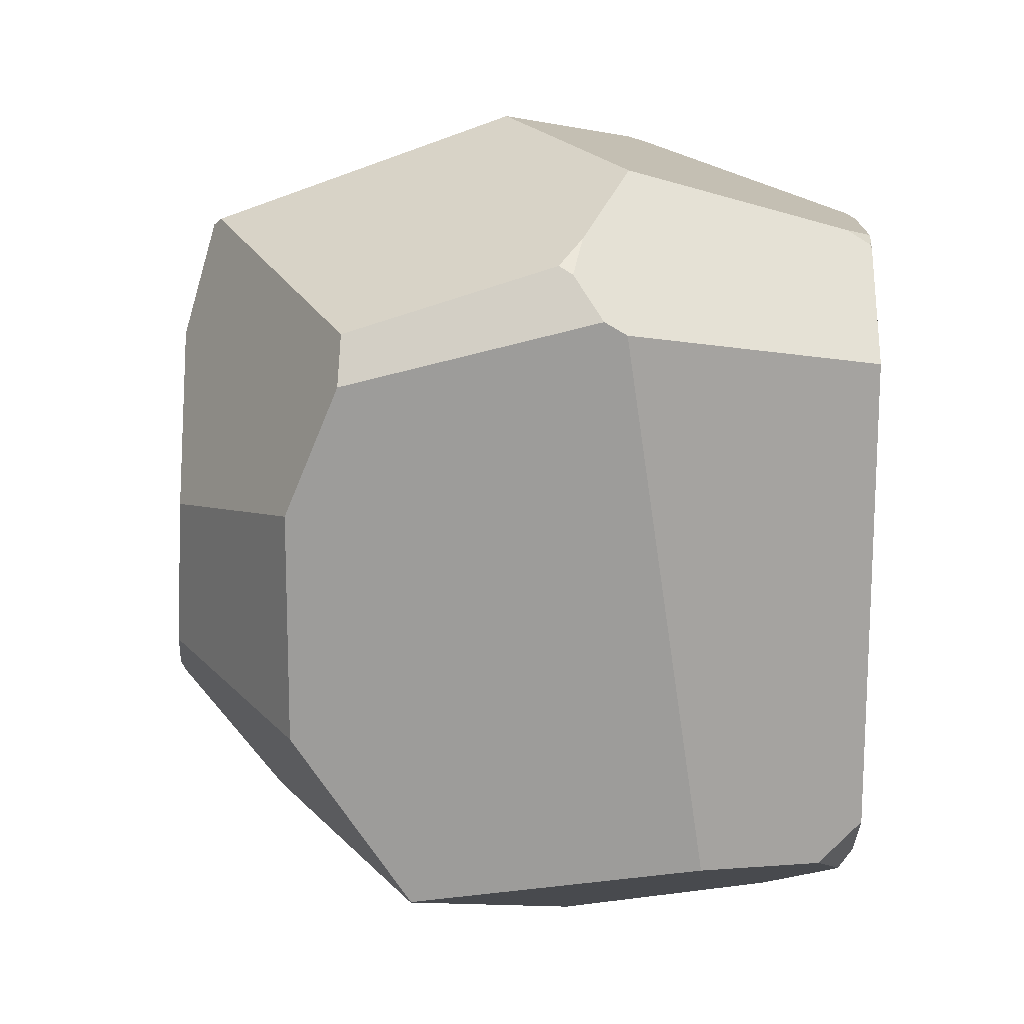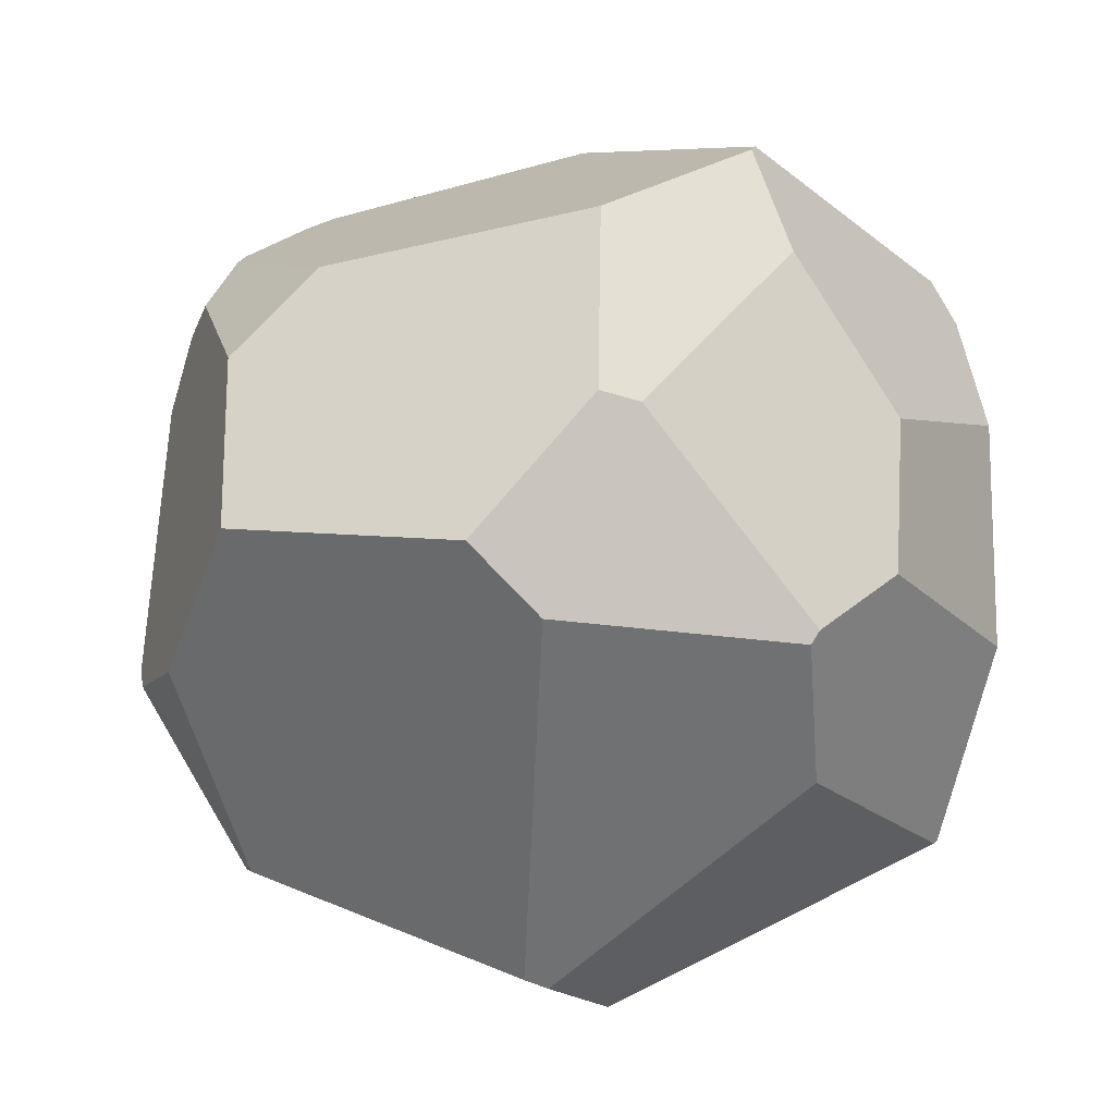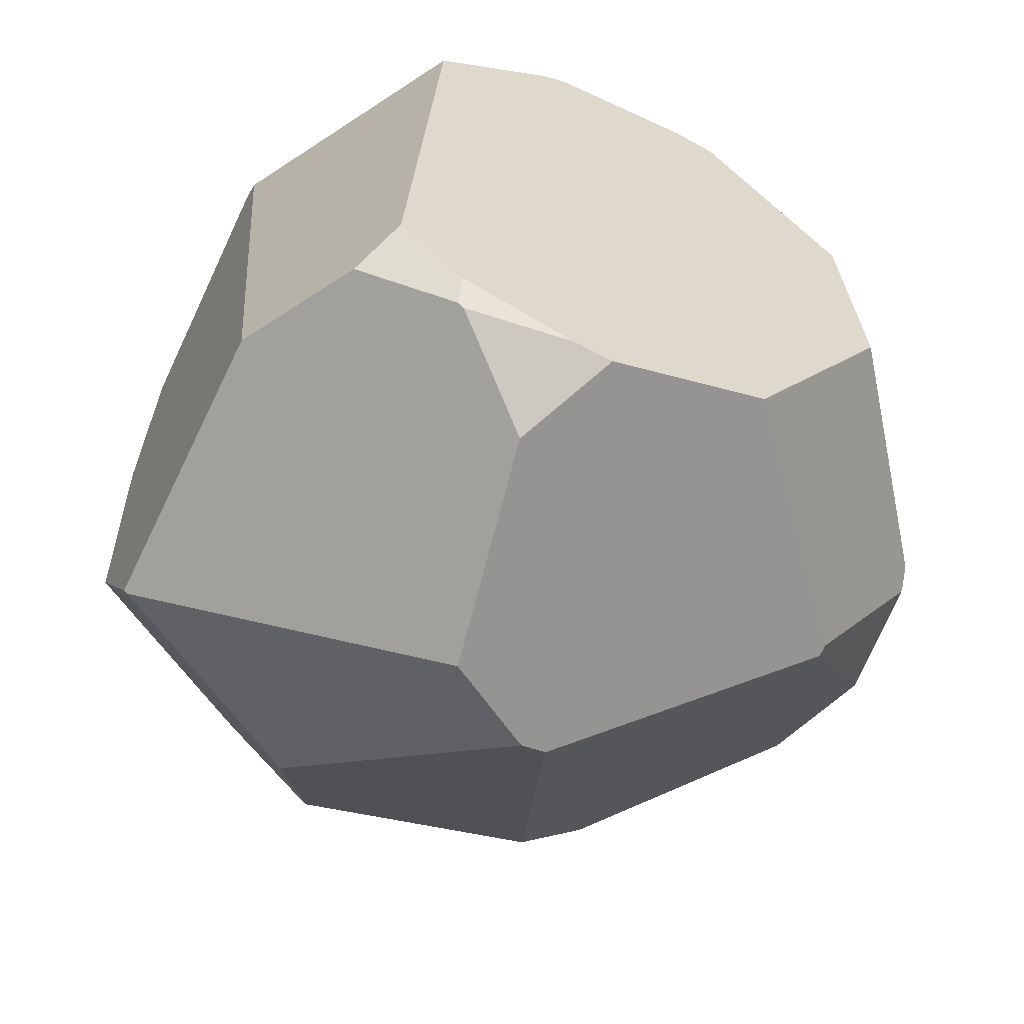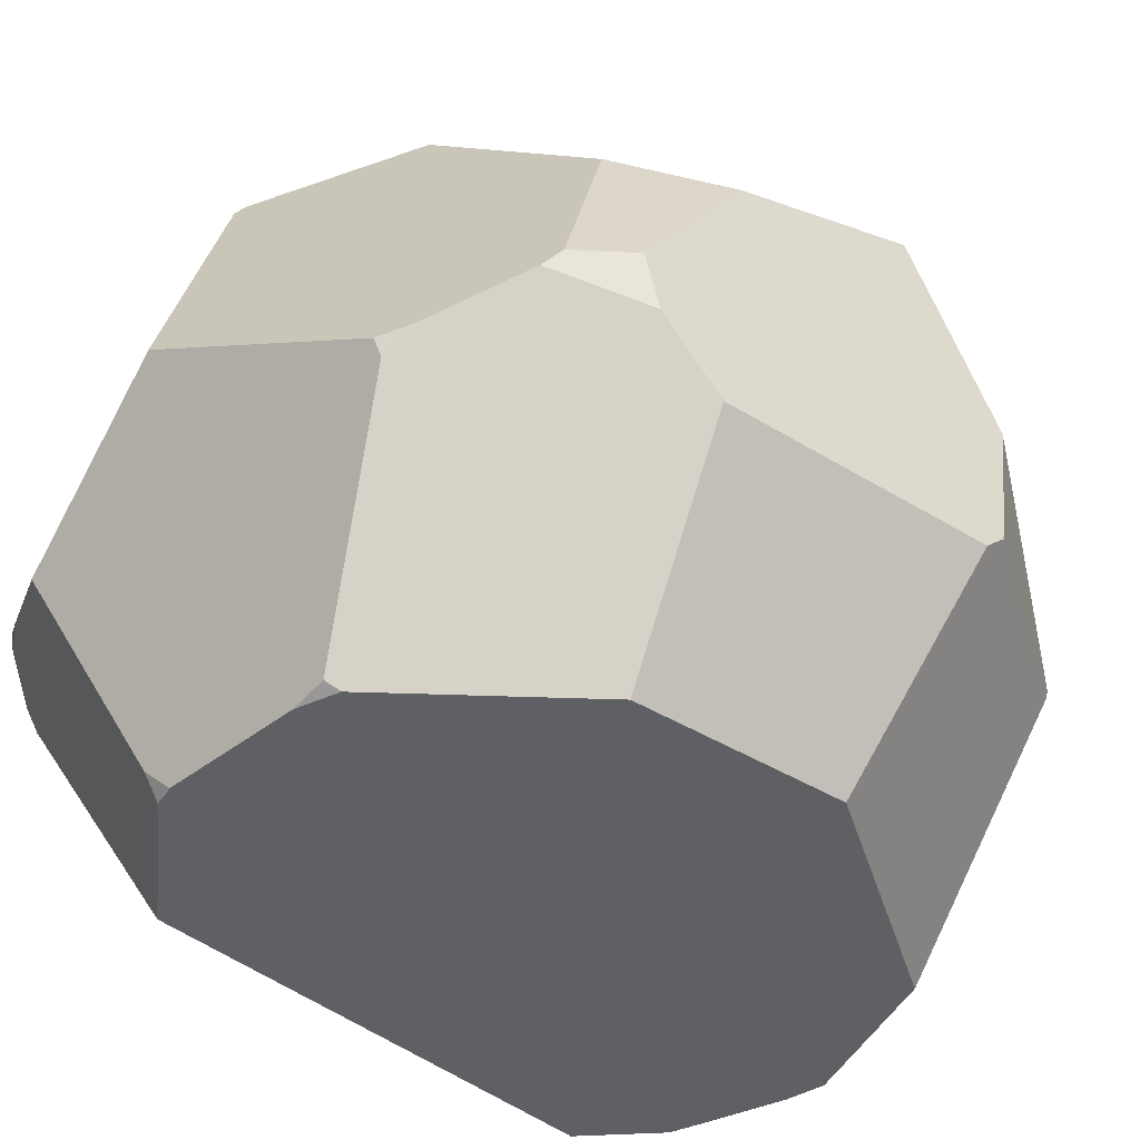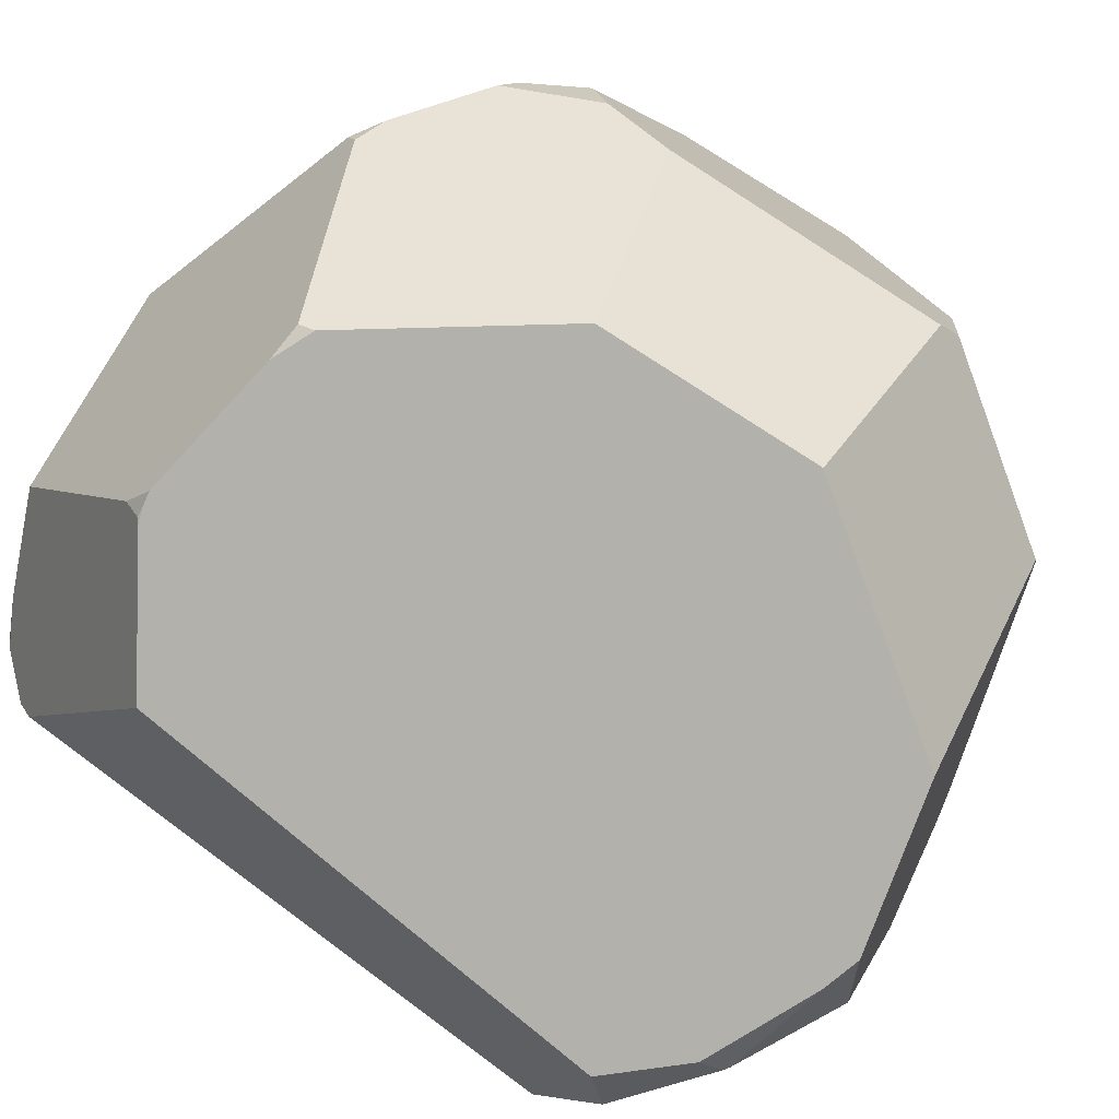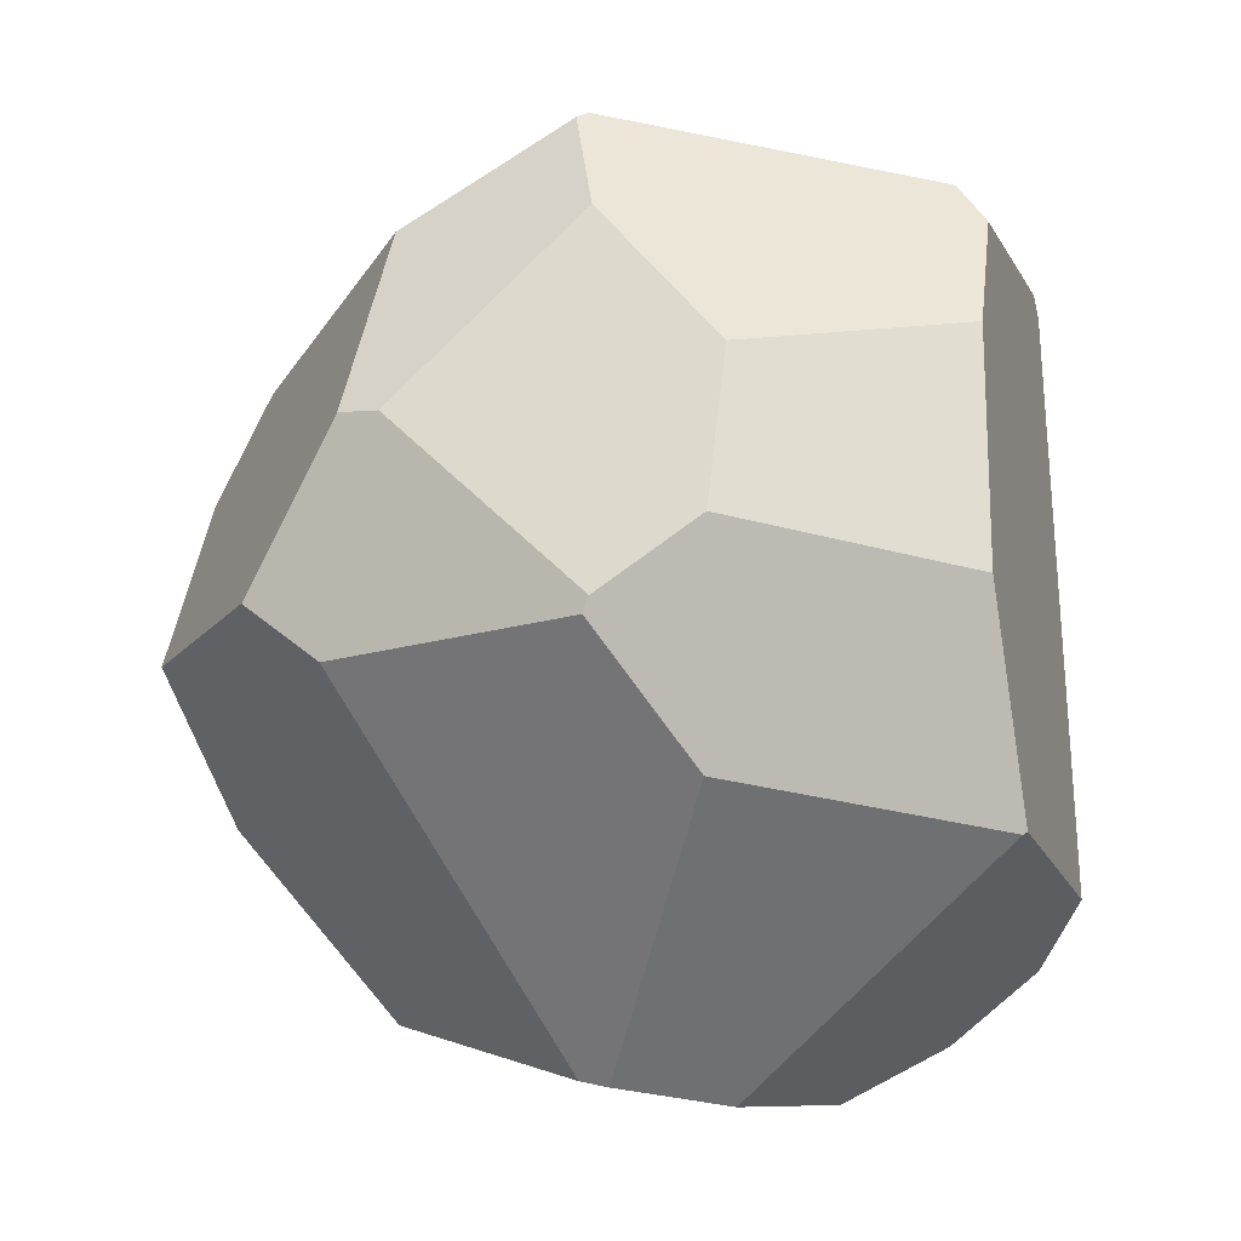
<metadata>
{"format":"obj","ext":"obj","renderer":"f3d","projection":"perspective","resolution":1024,"background":"white","views":[{"elev":19.4,"azim":-87.8,"up":"+Z"},{"elev":-14.4,"azim":156.9,"up":"+Z"},{"elev":-59.8,"azim":-23.4,"up":"+Z"},{"elev":-42.2,"azim":49.1,"up":"+Y"},{"elev":-78.7,"azim":53.1,"up":"+Y"},{"elev":-23.7,"azim":-160.0,"up":"+Z"}]}
</metadata>
<code>
o Cube
v -0.3065 -0.01222 -0.5495
v -0.1009 -0.0118 -0.6284
v -0.1135 -0.009959 0.6266
v -0.424 -0.01235 -0.4318
v -0.06569 1.226 0.6478
v -0.08887 -0.009885 0.6324
v 0.1737 -0.009237 0.6048
v 0.02981 0.6823 0.8321
v 0.4633 0.4448 0.7134
v 0.5004 -0.008897 0.2587
v 0.755 0.3666 0.2992
v 0.7513 0.4814 0.4147
v 0.5198 0.4539 0.6808
v 0.6666 0.5336 0.572
v 0.2487 -0.009083 0.5766
v 0.2389 0.004643 0.6022
v 0.4688 0.409 0.7018
v -0.03084 -0.01164 -0.645
v -0.1315 -0.007326 0.624
v -0.1398 -0.01004 0.6165
v -0.3674 -0.01088 0.4582
v -0.6209 0.4499 0.576
v -0.4932 0.5286 0.7146
v -0.303 0.4492 0.7958
v -0.1327 0.03718 0.6515
v -0.3026 0.01437 -0.5935
v -0.2919 0.01618 -0.6005
v -0.4751 0.07077 -0.4939
v -0.6011 0.2983 -0.4486
v -0.0729 0.5533 -0.8163
v -0.1315 0.1485 -0.7202
v 0.809 0.9329 -0.076
v 0.5318 -0.009405 -0.1371
v 0.7975 0.3912 -0.2396
v 0.7939 0.3638 -0.2096
v 0.2632 -0.01074 -0.5571
v 0.8097 0.6252 -0.2634
v 0.7988 0.406 -0.2478
v 0.585 0.4157 -0.5804
v 0.5873 0.3944 -0.5737
v 0.7971 0.3981 -0.2492
v 0.7531 0.5777 0.4467
v 0.6898 0.5663 0.5462
v 0.7789 0.837 0.2611
v 0.6394 0.9089 0.4253
v -0.09875 1.298 0.4294
v -0.05026 1.242 0.6334
v 0.2511 1.26 0.4723
v -0.594 0.9421 0.5659
v -0.5618 0.5691 0.6819
v -0.5727 0.5441 0.6694
v -0.6232 0.49 0.5999
v -0.645 0.945 0.4856
v 0.0995 0.6747 -0.7987
v 0.1492 0.68 -0.7853
v 0.492 1.259 -0.1433
v 0.2972 1.35 0.11
v 0.2232 1.36 0.09565
v 0.3556 1.255 -0.2602
v -0.6472 1.042 0.2507
v -0.3097 1.287 0.1535
v -0.6204 0.835 -0.5154
v -0.6277 0.8335 -0.5106
v -0.09832 1.328 -0.2789
v -0.1116 1.336 -0.2543
v -0.2135 1.125 -0.4718
v -0.2824 1.307 -0.1342
v -0.6424 1.047 -0.1778
f 20 3 19
f 17 16 15 10 11 12 14 13
f 52 22 21 20 19 25 24 23 51
f 64 66 62 63 68 67 65
f 31 18 2 27
f 50 49 53 52 51
f 40 41 34 35 33 36
f 24 25 6 7 16 17 9 8
f 7 15 16
f 9 17 13
f 42 43 14 12
f 49 50 23 24 8 5
f 6 25 19 3
f 21 22 29 28 4
f 2 1 26 27
f 4 28 26 1
f 66 54 30 62
f 11 10 33 35
f 10 15 7 6 3 20 21 4 1 2 18 36 33
f 38 34 41
f 37 38 41 40 39
f 65 58 57 56 59 64
f 42 44 45 43
f 32 44 42 12 11 35 34 38 37
f 56 57 48 45 44 32
f 5 8 9 13 14 43 45 48 47
f 23 50 51
f 31 30 54 55 39 40 36 18
f 66 64 59 55 54
f 48 57 58 46 47
f 55 59 56 32 37 39
f 67 68 60 61
f 46 61 60 53 49 5 47
f 58 65 67 61 46
f 52 53 60 68 63 29 22
f 30 31 27 26 28 29 63 62

</code>
